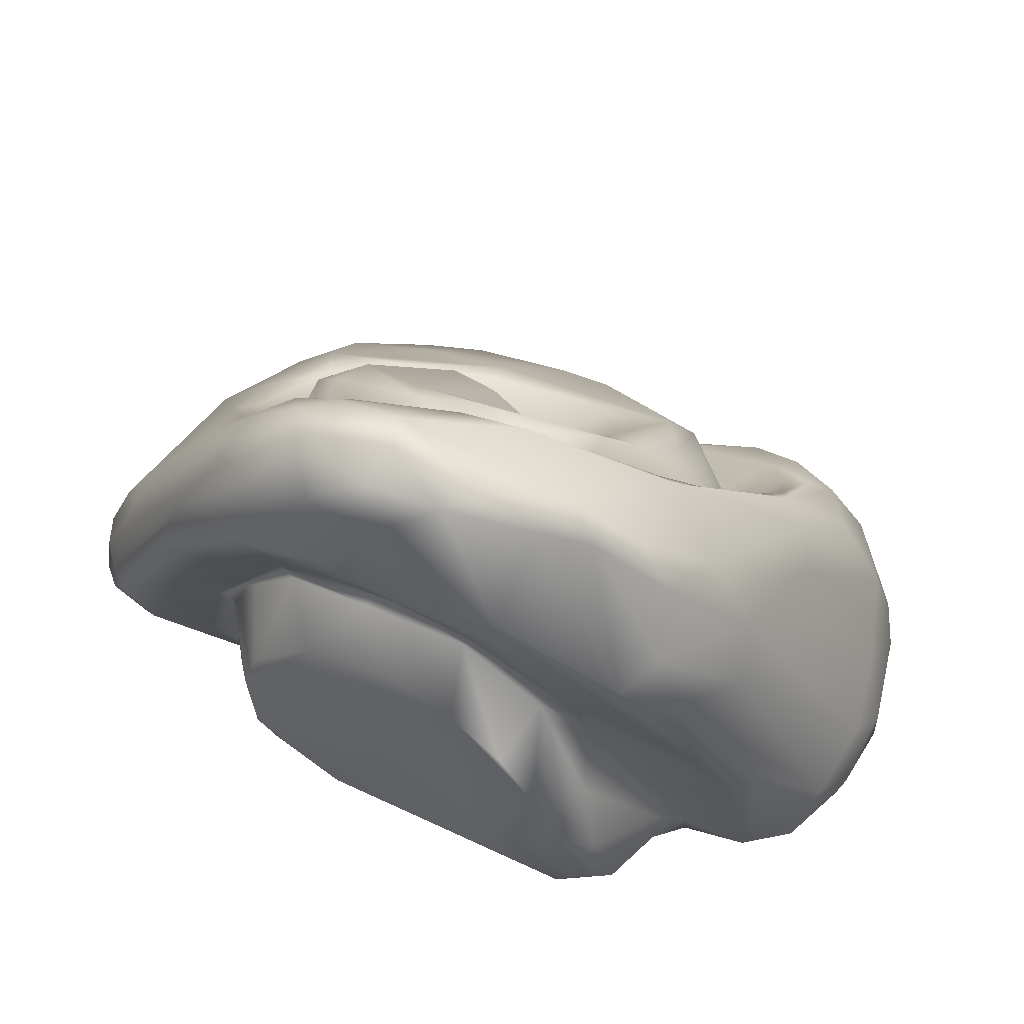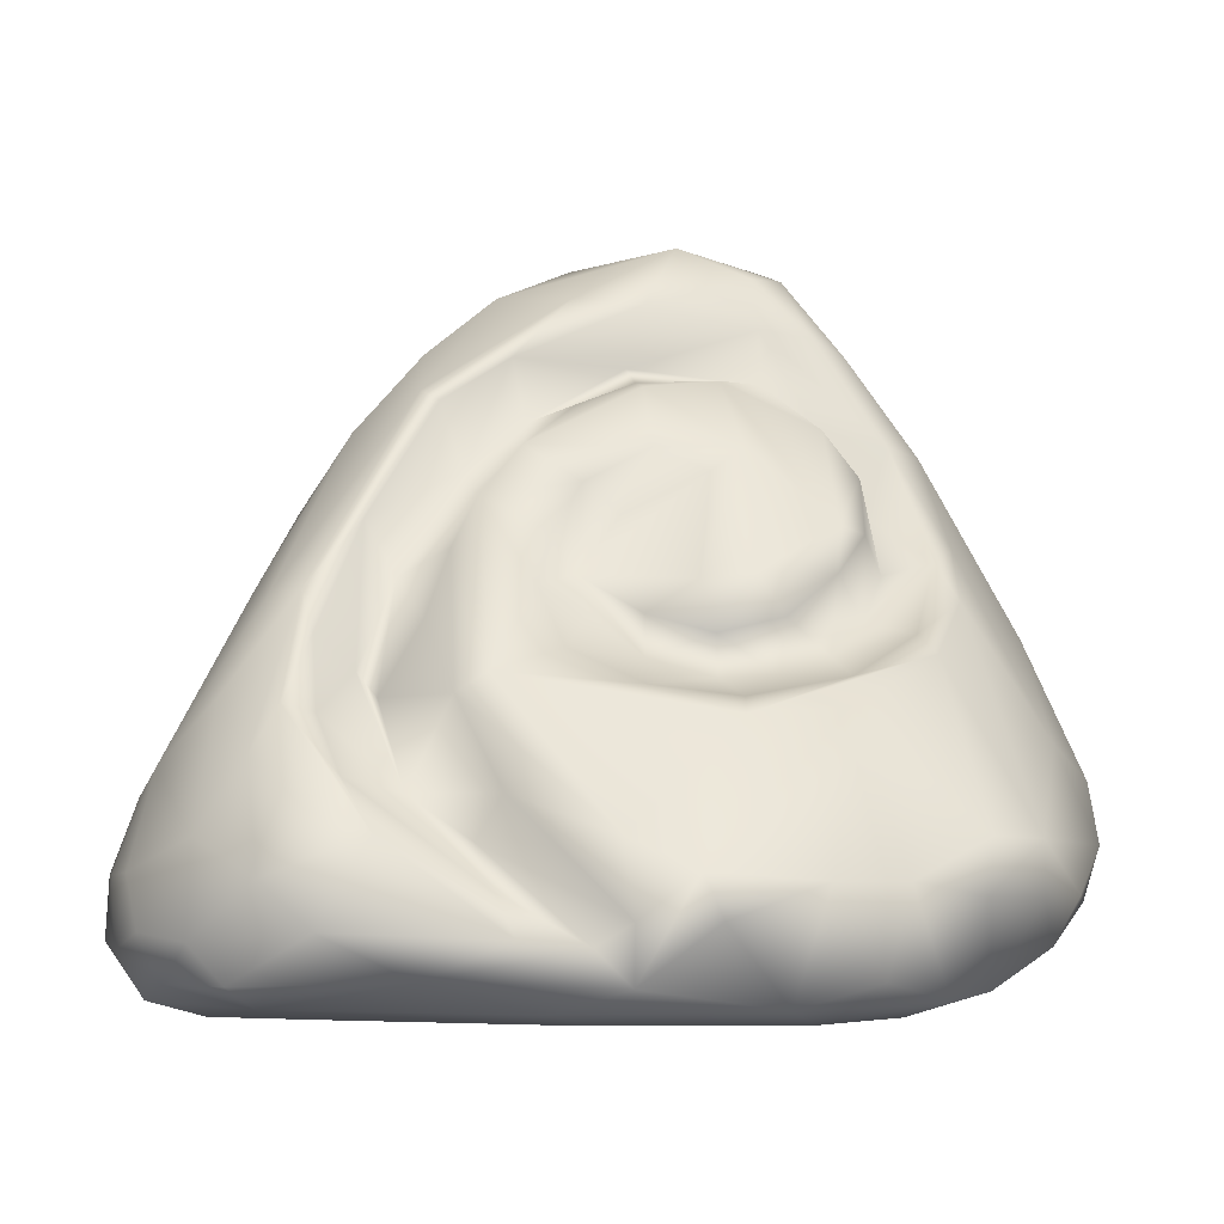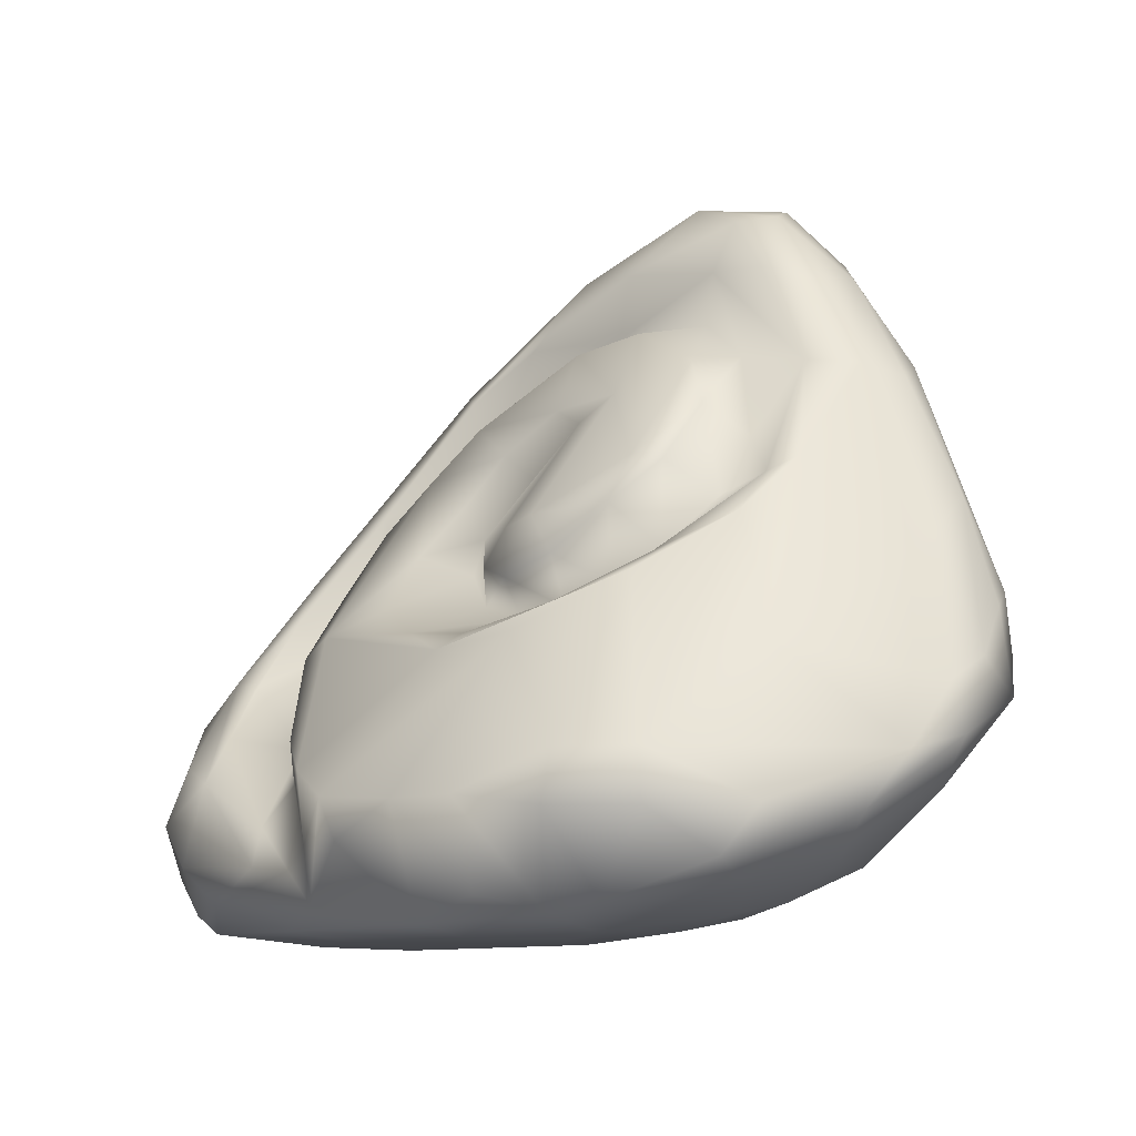
<metadata>
{"format":"obj","ext":"obj","renderer":"f3d","projection":"perspective","resolution":1024,"background":"white","views":[{"elev":64.2,"azim":28.6,"up":"+Y"},{"elev":-6.7,"azim":-175.8,"up":"+Y"},{"elev":-9.6,"azim":-119.4,"up":"+Y"}]}
</metadata>
<code>
g m_sp_rock_03
v -0.3099 0.2142 0.3731
v -0.3438 0.2943 0.3204
v -0.2631 0.2916 0.4231
v -0.2407 0.2021 0.4416
v -0.2256 0.1117 0.4258
v -0.3068 0.08631 0.3133
v 0.06895 0.4689 0.3858
v -0.09961 0.1476 0.4526
v 0.1369 0.1788 0.4456
v 0.2128 0.3618 0.4071
v 0.2606 0.11 0.4205
v -0.1083 0.07976 0.4232
v 0.2487 0.04672 0.3897
v 0.282 0.1466 0.4162
v 0.2338 0.268 0.427
v -0.1614 0.4549 0.3893
v -0.02641 0.4876 0.3815
v 0.3003 0.2257 0.3801
v 0.3303 0.1043 0.3727
v 0.3114 0.05345 0.3612
v -0.1788 0.01768 0.3717
v -0.1105 -0.01764 0.35
v 0.1643 0.006263 0.3699
v 0.2752 -0.02642 0.3141
v 0.3334 -0.006676 0.264
v 0.3623 -0.09044 0.1348
v 0.2332 -0.09292 0.2216
v 0.3831 -0.03965 0.1864
v 0.3514 0.04759 0.2727
v 0.1997 -0.04031 0.3189
v 0.5101 -0.03814 0.1358
v 0.4551 -0.09572 0.07468
v 0.5334 -0.06819 0.0338
v -0.2614 0.009121 0.3102
v -0.341 0.07895 0.3045
v -0.35 0.2126 0.2998
v -0.3967 0.142 0.3309
v -0.3696 0.3069 0.3268
v -0.3314 0.01068 0.2857
v -0.2564 -0.05674 0.2479
v -0.4303 0.01051 0.2782
v -0.5019 0.1477 0.3549
v -0.4659 0.2086 0.3742
v -0.499 0.2781 0.3823
v -0.4034 0.3895 0.3572
v -0.2546 0.4795 0.3037
v -0.3397 0.5182 0.3556
v -0.2344 0.6217 0.3491
v -0.09114 0.5548 0.296
v -0.04641 0.6222 0.3251
v 0.0621 0.5514 0.2988
v 0.1249 0.6846 0.34
v 0.2096 0.4556 0.2882
v 0.232 0.607 0.3165
v 0.229 0.368 0.2729
v 0.3801 0.3491 0.2364
v 0.2764 0.5994 0.2891
v 0.34 0.5245 0.2407
v 0.4364 0.2315 0.2122
v 0.3392 0.1731 0.2277
v 0.4673 0.2482 0.1827
v 0.4777 0.06558 0.2209
v 0.3852 0.08608 0.2372
v 0.3523 0.1017 0.2576
v 0.3864 0.02676 0.2283
v 0.4899 0.001119 0.1845
v 0.5355 0.03674 0.1617
v 0.1647 0.4475 0.3016
v 0.04094 0.5237 0.3
v -0.1096 0.5212 0.313
v -0.2328 0.4715 0.3081
v -0.3001 0.3923 0.3165
v -0.02454 -0.13 -0.2846
v -0.2788 -0.1301 -0.2499
v -0.2379 -0.1344 -0.1052
v 0.3285 -0.1312 -0.02712
v 0.002704 -0.1287 0.07348
v 0.2284 -0.1235 0.1105
v 0.4436 -0.1256 -0.1112
v 0.3437 -0.112 -0.3165
v -0.3377 -0.1207 0.005791
v 0.5058 -0.1052 -0.1669
v 0.4602 -0.08525 -0.2716
v 0.01361 -0.1163 -0.3516
v 0.1502 -0.08119 -0.3973
v 0.3758 -0.08659 -0.3332
v -0.2453 -0.1007 0.1569
v 0.07547 -0.1114 0.1718
v -0.0783 -0.08202 0.2445
v -0.2564 -0.05674 0.2479
v -0.1105 -0.01764 0.35
v -0.419 -0.04202 0.2212
v -0.4303 0.01051 0.2782
v -0.3961 -0.08528 0.125
v -0.5401 -0.04421 0.09821
v -0.5832 0.0408 0.2172
v -0.5927 0.1559 0.3224
v -0.5019 0.1477 0.3549
v -0.5459 0.21 0.3616
v -0.6327 0.1032 0.2181
v -0.6125 0.01244 0.08746
v -0.5238 -0.07297 -0.01512
v -0.5607 -0.04284 -0.07725
v -0.4807 -0.09276 -0.1868
v -0.3823 -0.1241 -0.1343
v -0.4247 -0.1006 0.03302
v -0.4321 -0.1034 -0.2309
v -0.6388 0.08424 0.1356
v -0.2552 -0.1129 -0.3051
v -0.5451 0.0814 -0.1761
v -0.4289 0.3022 -0.1133
v -0.4627 0.3805 0.01899
v -0.572 0.2023 -0.002663
v -0.4816 0.08235 -0.2505
v -0.3262 0.2317 -0.2227
v -0.3884 0.02913 -0.3315
v -0.3013 0.02889 -0.3667
v -0.1604 0.0401 -0.3924
v -0.2046 0.2214 -0.2591
v -0.07358 0.07854 -0.3836
v 0.088 0.271 -0.2755
v -0.09107 0.2574 -0.2407
v -0.203 0.2443 -0.2227
v -0.1679 0.2753 -0.1209
v -0.2401 0.2812 -0.09597
v -0.3274 0.2719 -0.1653
v -0.167 0.3263 -0.1436
v -0.2496 0.3475 -0.1239
v 0.1262 0.2447 -0.2879
v 0.06308 0.1288 -0.3348
v 0.1853 0.1314 -0.2649
v 0.09914 0.07454 -0.3122
v -0.08608 -0.01554 -0.3783
v -0.08413 -0.08813 -0.3675
v 0.2274 0.2465 -0.2034
v 0.1718 0.3387 -0.2126
v 0.06886 0.01654 -0.3694
v 0.2458 0.147 -0.3448
v 0.2014 0.08125 -0.3964
v 0.2839 0.2227 -0.2905
v 0.2563 0.28 -0.187
v 0.3012 0.3206 -0.2221
v -0.03976 -0.04338 -0.3786
v 0.1502 -0.08119 -0.3973
v 0.04345 -0.03486 -0.3923
v 0.2642 -0.02702 -0.4007
v 0.3758 -0.08659 -0.3332
v 0.3437 -0.112 -0.3165
v 0.3269 0.03178 -0.4024
v 0.4191 -0.03732 -0.3412
v 0.261 0.4736 -0.1091
v 0.2224 0.4013 -0.1003
v 0.1534 0.5473 -0.001643
v 0.1831 0.6373 -0.008075
v 0.1217 0.502 -0.1055
v 0.148 0.4294 -0.1599
v 0.04435 0.3826 -0.1601
v 0.03391 0.4533 -0.09925
v 0.005128 0.3027 -0.2224
v -0.01299 0.3528 -0.1085
v -0.08084 0.2997 -0.1248
v 0.005739 0.4069 -0.08175
v -0.0002573 0.5237 -0.05534
v -0.04579 0.4851 -0.03626
v -0.08378 0.5725 -0.02156
v 0.07243 0.5724 -0.05671
v -0.1568 0.5399 -0.03008
v -0.1476 0.3935 -0.1332
v -0.08103 0.3521 -0.1292
v -0.07114 0.6564 0.01736
v -0.1974 0.5749 -0.000666
v -0.1645 0.6704 0.05798
v -0.05634 0.6752 0.08714
v -0.2149 0.6789 0.1334
v -0.2946 0.6046 0.05783
v -0.2855 0.6233 0.1407
v -0.341 0.5399 0.04343
v -0.348 0.5015 0.1116
v -0.38 0.6022 0.1731
v -0.2137 0.7539 0.1433
v -0.2801 0.7505 0.1757
v -0.202 0.8324 0.1857
v -0.06587 0.7812 0.1026
v -0.04285 0.6969 0.1023
v 0.09761 0.7014 0.04164
v 0.08108 0.6163 0.04486
v 0.01191 0.6328 0.005342
v -0.4335 0.4376 0.07664
v -0.3665 0.4178 0.05423
v -0.3426 0.3499 -0.01851
v -0.4056 0.3309 -0.06837
v -0.3022 0.3043 -0.06505
v -0.3126 0.4053 -0.07746
v -0.3458 0.46 -0.01849
v -0.2143 0.4006 -0.1319
v -0.3147 0.4679 -0.04634
v -0.4576 0.4576 0.1114
v -0.4208 0.5973 0.2326
v -0.5516 0.3566 0.2414
v -0.6309 0.1687 0.2025
v -0.3259 0.7305 0.2187
v -0.3263 0.7353 0.2934
v -0.2421 0.8373 0.2293
v -0.104 0.8767 0.191
v 0.02414 0.7881 0.086
v -0.2198 0.8532 0.2593
v 0.3988 0.456 0.1403
v 0.3751 0.5086 0.07549
v 0.5569 0.1236 -0.009165
v 0.5508 0.1142 0.1043
v 0.34 0.5245 0.2407
v 0.4673 0.2482 0.1827
v 0.3047 0.6079 0.2275
v 0.2771 0.6677 0.1522
v 0.1768 0.7773 0.1891
v 0.2764 0.5994 0.2891
v 0.1178 0.8123 0.2224
v 0.109 0.7278 0.3306
v 0.001484 0.8511 0.268
v -0.05286 0.8264 0.3119
v -0.1019 0.8574 0.2881
v -0.09209 0.8787 0.2302
v 0.04094 0.8539 0.2206
v 0.5746 0.04996 0.04857
v 0.5355 0.03674 0.1617
v 0.5671 -0.007395 0.05116
v 0.5773 -0.03528 -0.07838
v 0.5746 0.04398 -0.07294
v 0.5393 0.04164 -0.2007
v 0.5288 -0.04656 -0.2233
v 0.5299 0.136 -0.1132
v 0.4808 0.165 -0.2343
v 0.3995 0.3853 -0.09214
v 0.3661 0.3737 -0.1655
v 0.4052 0.2441 -0.2548
v 0.3215 0.3781 -0.1905
v 0.2088 0.6525 -0.0003836
v 0.3063 0.6102 0.06438
v 0.2242 0.7256 0.133
v 0.1324 0.804 0.157
v -0.104 0.8767 0.191
v -0.3263 0.7353 0.2934
v -0.4273 0.5847 0.2975
v -0.4208 0.5973 0.2326
v -0.5516 0.3566 0.2414
v -0.5123 0.4169 0.317
v -0.6151 0.2011 0.2622
v -0.5716 0.2707 0.3214
v -0.5303 0.2961 0.3646
v -0.3857 0.6113 0.3435
v -0.4195 0.4799 0.3633
v -0.2834 0.668 0.3683
v -0.499 0.2781 0.3823
v -0.2632 0.7746 0.3245
v -0.1711 0.8155 0.3242
v -0.2198 0.8532 0.2593
v -0.1019 0.8574 0.2881
v -0.2421 0.8373 0.2293
v -0.5927 0.1559 0.3224
v -0.6327 0.1032 0.2181
v -0.6309 0.1687 0.2025
v -0.5459 0.21 0.3616
v -0.6388 0.08424 0.1356
v -0.572 0.2023 -0.002663
v -0.5451 0.0814 -0.1761
v -0.5974 0.01827 -0.04404
v -0.5453 0.0133 -0.1697
v -0.5607 -0.04284 -0.07725
v -0.4769 0.01397 -0.2616
v -0.6125 0.01244 0.08746
v 0.3523 0.1017 0.2576
v 0.3003 0.2257 0.3801
v 0.2608 0.3172 0.3421
v 0.229 0.368 0.2729
v 0.3303 0.1043 0.3727
v 0.3514 0.04759 0.2727
v 0.3392 0.1731 0.2277
v 0.1647 0.4475 0.3016
v 0.2128 0.3618 0.4071
v 0.1501 0.4258 0.3944
v 0.04094 0.5237 0.3
v 0.06895 0.4689 0.3858
v -0.5453 0.0133 -0.1697
v -0.5607 -0.04284 -0.07725
v -0.4807 -0.09276 -0.1868
v -0.4769 0.01397 -0.2616
v -0.4321 -0.1034 -0.2309
v -0.3884 0.02913 -0.3315
v -0.3609 -0.08194 -0.2862
v -0.3013 0.02889 -0.3667
v -0.4816 0.08235 -0.2505
v -0.5451 0.0814 -0.1761
v -0.2552 -0.1129 -0.3051
v -0.2788 -0.1301 -0.2499
v -0.1839 -0.01474 -0.3816
v -0.08413 -0.08813 -0.3675
v 0.01361 -0.1163 -0.3516
v 0.1502 -0.08119 -0.3973
v -0.1604 0.0401 -0.3924
v 0.109 0.7278 0.3306
v -0.1262 0.6686 0.3452
v -0.05286 0.8264 0.3119
v -0.1328 0.7121 0.3556
v -0.2834 0.668 0.3683
v -0.09 0.8146 0.3257
v -0.4195 0.4799 0.3633
v -0.5459 0.21 0.3616
v 0.4551 -0.09572 0.07468
v 0.401 -0.1208 0.02751
v 0.3623 -0.09044 0.1348
v 0.2332 -0.09292 0.2216
v 0.5253 -0.1004 -0.07364
v 0.5334 -0.06819 0.0338
v 0.5773 -0.03528 -0.07838
v 0.5671 -0.007395 0.05116
v 0.5288 -0.04656 -0.2233
v 0.5101 -0.03814 0.1358
v 0.5355 0.03674 0.1617
v 0.4899 0.001119 0.1845
v 0.3831 -0.03965 0.1864
v 0.3864 0.02676 0.2283
v 0.3514 0.04759 0.2727
v 0.09921 -0.07574 0.2708
v 0.1997 -0.04031 0.3189
v 0.1643 0.006263 0.3699
v -0.1788 0.01768 0.3717
v -0.2614 0.009121 0.3102
v -0.1096 0.5212 0.313
v -0.02641 0.4876 0.3815
v -0.1614 0.4549 0.3893
v -0.2328 0.4715 0.3081
v -0.2485 0.3579 0.4076
v -0.3001 0.3923 0.3165
v 0.04094 0.5237 0.3
v 0.06895 0.4689 0.3858
v -0.3438 0.2943 0.3204
v -0.2631 0.2916 0.4231
v 0.1324 0.804 0.157
v 0.02414 0.7881 0.086
v 0.2088 0.6525 -0.0003836
v -0.104 0.8767 0.191
v 0.1831 0.6373 -0.008075
v 0.261 0.4736 -0.1091
v 0.3215 0.3781 -0.1905
v 0.09761 0.7014 0.04164
v 0.4052 0.2441 -0.2548
v 0.3525 0.1711 -0.3392
v 0.4115 0.0806 -0.3505
v 0.4808 0.165 -0.2343
v 0.3215 0.3781 -0.1905
v 0.3229 0.233 -0.3033
v 0.5071 0.0421 -0.2615
v 0.4884 -0.02587 -0.2841
v 0.4191 -0.03732 -0.3412
v 0.3269 0.03178 -0.4024
v 0.5393 0.04164 -0.2007
v 0.2739 0.1063 -0.391
v -0.2198 0.8532 0.2593
v -0.104 0.8767 0.191
v -0.09209 0.8787 0.2302
v -0.1019 0.8574 0.2881
v 0.3525 0.1711 -0.3392
v 0.2739 0.1063 -0.391
v 0.4115 0.0806 -0.3505
v 0.3229 0.233 -0.3033
v 0.3215 0.3781 -0.1905
v 0.4602 -0.08525 -0.2716
v 0.4884 -0.02587 -0.2841
v 0.5288 -0.04656 -0.2233
v -0.08084 0.2997 -0.1248
v 0.005739 0.4069 -0.08175
v -0.08103 0.3521 -0.1292
v 0.4777 0.06558 0.2209
v -0.2834 0.668 0.3683
v -0.1711 0.8155 0.3242
v -0.09 0.8146 0.3257
v -0.1328 0.7121 0.3556
v -0.1019 0.8574 0.2881
v -0.05286 0.8264 0.3119
v 0.232 0.607 0.3165
v 0.1249 0.6846 0.34
v -0.1839 -0.01474 -0.3816
v -0.2485 0.3579 0.4076
v 0.3047 0.6079 0.2275
v 0.1501 0.4258 0.3944
g m_sp_rock_03_0
f 3 2 1
f 4 3 1
f 5 4 1
f 6 5 1
f 3 4 7
f 4 8 7
f 5 8 4
f 8 9 7
f 9 10 7
f 11 9 8
f 11 8 12
f 12 8 5
f 13 11 12
f 9 11 14
f 15 9 14
f 9 15 10
f 3 7 16
f 7 17 16
f 15 14 18
f 15 18 10
f 14 19 18
f 14 11 19
f 20 19 11
f 13 20 11
f 21 12 5
f 12 21 22
f 23 12 22
f 13 12 23
f 13 24 20
f 24 13 23
f 24 25 20
f 24 26 25
f 24 27 26
f 26 28 25
f 29 25 28
f 29 19 20
f 25 29 20
f 27 24 30
f 30 24 23
f 26 31 28
f 31 26 32
f 31 32 33
f 5 34 21
f 5 6 34
f 6 35 34
f 6 36 35
f 36 37 35
f 37 36 38
f 6 1 36
f 1 2 36
f 36 2 38
f 35 39 34
f 37 39 35
f 34 39 40
f 39 41 40
f 42 41 39
f 39 37 43
f 42 39 43
f 43 37 38
f 43 44 42
f 43 45 44
f 45 43 38
f 38 46 45
f 46 47 45
f 48 47 46
f 46 49 48
f 49 50 48
f 50 49 51
f 52 50 51
f 51 53 52
f 53 54 52
f 54 53 55
f 56 54 55
f 57 54 56
f 58 57 56
f 59 56 55
f 58 56 59
f 60 59 55
f 61 58 59
f 59 60 62
f 61 59 62
f 60 63 62
f 64 63 60
f 64 29 63
f 29 65 63
f 63 65 62
f 66 62 65
f 62 66 67
f 53 68 55
f 68 53 69
f 53 51 69
f 69 51 49
f 70 69 49
f 49 46 70
f 46 71 70
f 71 46 72
f 72 46 38
f 2 72 38
f 75 74 73
f 76 75 73
f 75 76 77
f 76 78 77
f 79 76 73
f 80 79 73
f 77 81 75
f 82 79 80
f 83 82 80
f 80 73 84
f 84 73 74
f 85 80 84
f 83 80 86
f 81 77 87
f 77 88 87
f 88 77 78
f 89 87 88
f 87 89 90
f 89 91 90
f 90 92 87
f 93 92 90
f 92 94 87
f 87 94 81
f 95 94 92
f 96 95 92
f 93 96 92
f 96 93 97
f 93 98 97
f 97 98 99
f 96 97 100
f 101 95 96
f 96 100 101
f 102 95 101
f 103 102 101
f 103 104 102
f 102 104 105
f 106 102 105
f 106 94 95
f 102 106 95
f 105 104 107
f 74 105 107
f 100 108 101
f 74 75 105
f 75 81 105
f 106 105 81
f 94 106 81
f 109 84 74
f 112 111 110
f 113 112 110
f 114 110 111
f 115 114 111
f 114 115 116
f 115 117 116
f 117 115 118
f 115 119 118
f 115 111 119
f 120 118 119
f 121 120 119
f 121 119 122
f 119 123 122
f 124 122 123
f 124 123 125
f 123 126 125
f 111 126 119
f 119 126 123
f 127 124 125
f 128 127 125
f 120 121 129
f 130 120 129
f 129 131 130
f 131 132 130
f 133 120 130
f 132 133 130
f 133 118 120
f 118 133 134
f 131 129 135
f 129 136 135
f 132 131 137
f 131 138 137
f 138 139 137
f 140 138 131
f 141 140 131
f 135 141 131
f 141 142 140
f 143 132 137
f 134 133 143
f 132 143 133
f 144 134 143
f 145 144 143
f 137 139 145
f 143 137 145
f 145 139 146
f 146 144 145
f 146 147 144
f 147 148 144
f 139 149 146
f 146 149 150
f 147 146 150
f 151 142 141
f 152 151 141
f 152 153 151
f 153 154 151
f 153 152 155
f 152 156 155
f 121 155 156
f 121 157 155
f 157 158 155
f 159 157 121
f 159 160 157
f 160 159 161
f 160 162 157
f 158 157 162
f 162 160 161
f 163 158 162
f 155 158 163
f 164 163 162
f 163 164 165
f 166 163 165
f 166 155 163
f 153 155 166
f 167 164 162
f 164 167 165
f 168 167 162
f 168 162 169
f 170 166 165
f 165 171 170
f 167 171 165
f 171 167 168
f 171 172 170
f 173 170 172
f 174 173 172
f 172 175 174
f 175 176 174
f 176 175 177
f 178 176 177
f 179 176 178
f 180 176 179
f 180 174 176
f 181 180 179
f 180 181 182
f 183 180 182
f 184 174 180
f 183 184 180
f 184 173 174
f 183 185 184
f 185 186 184
f 186 173 184
f 186 187 173
f 187 186 166
f 186 153 166
f 186 185 153
f 179 178 188
f 178 189 188
f 189 178 177
f 190 188 189
f 188 190 191
f 190 192 191
f 192 190 193
f 128 192 193
f 194 193 190
f 189 194 190
f 194 189 177
f 128 193 195
f 128 195 127
f 193 196 195
f 196 194 177
f 196 193 194
f 195 196 171
f 171 196 172
f 196 175 172
f 175 196 177
f 191 112 188
f 112 197 188
f 197 112 113
f 198 197 113
f 199 198 113
f 200 199 113
f 198 179 197
f 198 201 179
f 201 198 202
f 201 181 179
f 179 188 197
f 181 201 203
f 201 202 203
f 182 181 203
f 204 182 203
f 182 204 183
f 204 205 183
f 206 204 203
f 183 205 185
f 185 154 153
f 209 208 207
f 210 209 207
f 207 211 210
f 211 212 210
f 207 208 213
f 207 213 211
f 208 214 213
f 213 214 215
f 216 213 215
f 216 215 217
f 218 216 217
f 218 217 219
f 218 219 220
f 219 221 220
f 221 219 222
f 219 223 222
f 217 223 219
f 210 224 209
f 210 225 224
f 225 210 212
f 225 226 224
f 224 226 227
f 228 224 227
f 229 228 227
f 230 229 227
f 231 228 229
f 232 231 229
f 232 233 231
f 233 232 234
f 232 235 234
f 233 208 231
f 234 235 236
f 237 234 236
f 234 237 238
f 238 208 233
f 234 238 233
f 237 239 238
f 239 237 240
f 240 215 239
f 215 214 239
f 238 239 214
f 208 238 214
f 217 215 240
f 223 217 240
f 241 223 240
f 208 209 231
f 223 241 222
f 224 228 209
f 209 228 231
f 244 243 242
f 244 245 243
f 245 246 243
f 246 245 247
f 248 246 247
f 248 249 246
f 249 250 246
f 243 246 250
f 242 243 250
f 250 249 251
f 250 251 252
f 249 253 251
f 254 242 250
f 252 254 250
f 254 252 255
f 254 255 256
f 242 254 256
f 255 257 256
f 258 242 256
f 248 259 249
f 248 247 259
f 259 247 260
f 247 261 260
f 259 262 249
f 262 253 249
f 261 263 260
f 263 261 264
f 263 264 265
f 266 263 265
f 266 265 267
f 268 266 267
f 269 267 265
f 266 268 270
f 263 266 270
f 245 261 247
f 273 272 271
f 274 273 271
f 272 275 271
f 275 276 271
f 274 271 277
f 273 274 278
f 279 273 278
f 272 273 279
f 278 280 279
f 278 281 280
f 281 282 280
f 285 284 283
f 283 286 285
f 286 287 285
f 286 288 287
f 288 289 287
f 290 289 288
f 291 288 286
f 291 286 292
f 287 289 293
f 289 290 293
f 294 287 293
f 290 295 293
f 296 293 295
f 293 296 297
f 296 298 297
f 295 299 296
f 301 52 300
f 302 301 300
f 301 302 303
f 301 303 48
f 303 304 48
f 302 305 303
f 48 304 47
f 304 306 47
f 45 47 306
f 45 306 44
f 301 48 50
f 52 301 50
f 44 307 42
f 310 309 308
f 310 311 309
f 311 78 309
f 312 308 309
f 79 312 309
f 308 312 313
f 313 312 314
f 315 313 314
f 314 312 82
f 79 82 312
f 316 314 82
f 313 315 317
f 315 318 317
f 319 317 318
f 82 83 316
f 317 319 320
f 320 319 321
f 321 322 320
f 311 88 78
f 311 323 88
f 323 311 324
f 323 324 91
f 324 325 91
f 323 89 88
f 323 91 89
f 326 90 91
f 327 90 326
f 330 329 328
f 331 330 328
f 332 330 331
f 333 332 331
f 328 329 334
f 329 335 334
f 332 333 336
f 337 332 336
f 340 339 338
f 339 341 338
f 340 342 339
f 343 342 340
f 344 343 340
f 342 345 339
f 348 347 346
f 349 348 346
f 346 347 350
f 347 351 350
f 348 349 352
f 352 353 348
f 353 354 348
f 355 348 354
f 349 356 352
f 347 357 351
f 353 352 230
f 352 229 230
f 187 170 173
f 166 170 187
f 360 359 358
f 361 360 358
f 149 363 362
f 364 149 362
f 139 363 149
f 365 363 139
f 138 365 139
f 365 138 140
f 140 142 365
f 142 366 365
f 151 366 142
f 136 156 152
f 135 136 152
f 156 136 129
f 121 156 129
f 152 141 135
f 159 121 122
f 161 159 122
f 124 161 122
f 124 127 161
f 127 169 161
f 169 127 168
f 127 195 168
f 195 171 168
f 150 367 147
f 150 368 367
f 368 369 367
f 372 371 370
f 373 225 212
f 376 375 374
f 377 376 374
f 378 375 376
f 379 378 376
f 111 112 191
f 191 126 111
f 191 192 126
f 192 125 126
f 128 125 192
f 309 78 76
f 79 309 76
f 380 216 218
f 381 380 218
f 382 117 118
f 16 383 3
f 384 57 58
f 385 7 10

</code>
